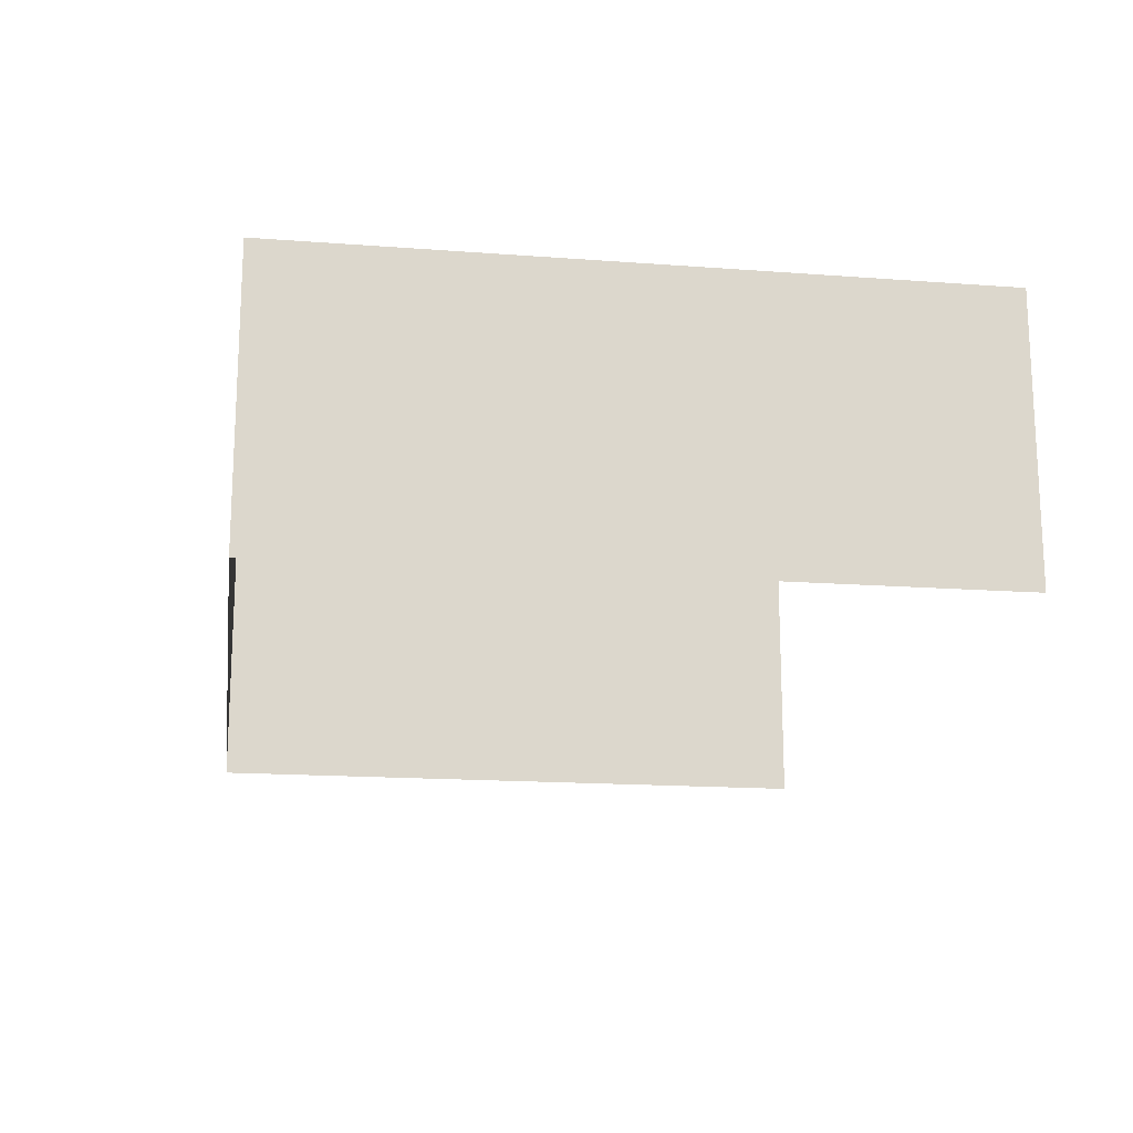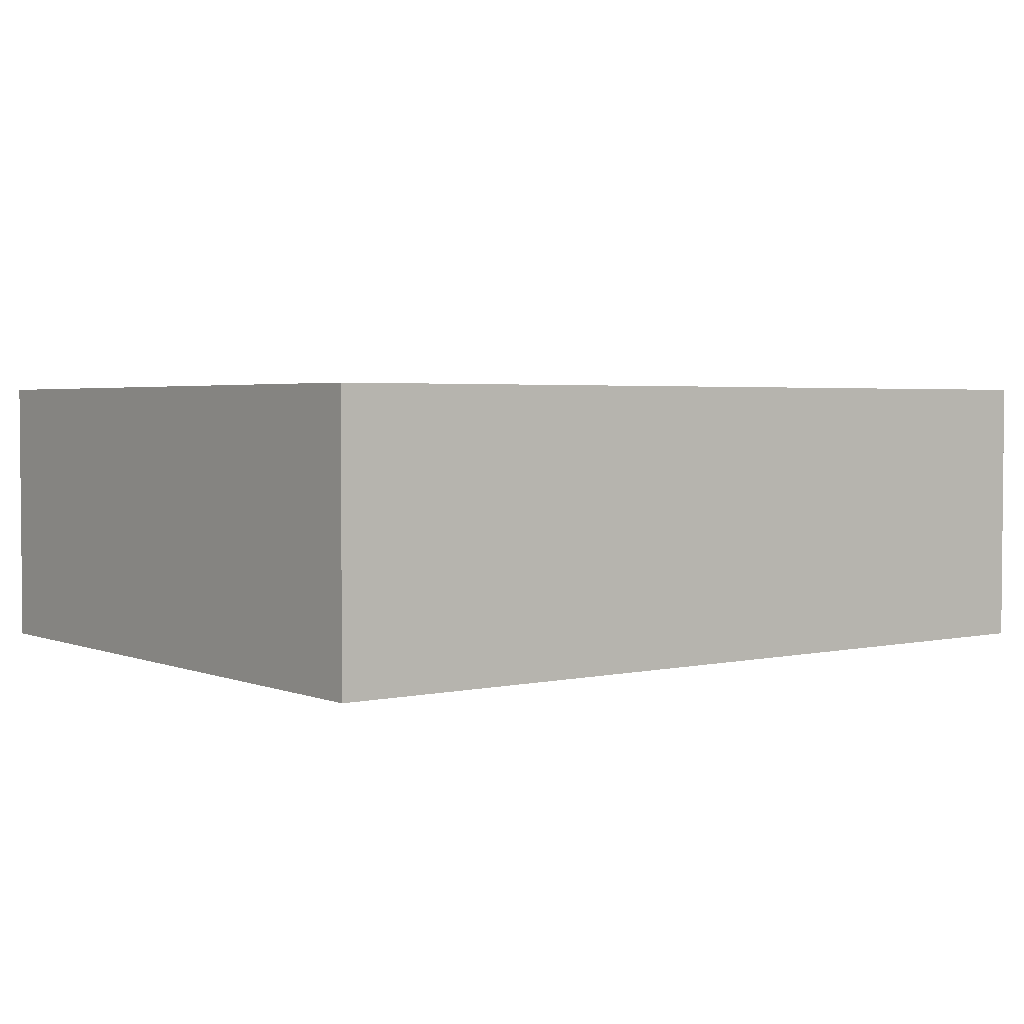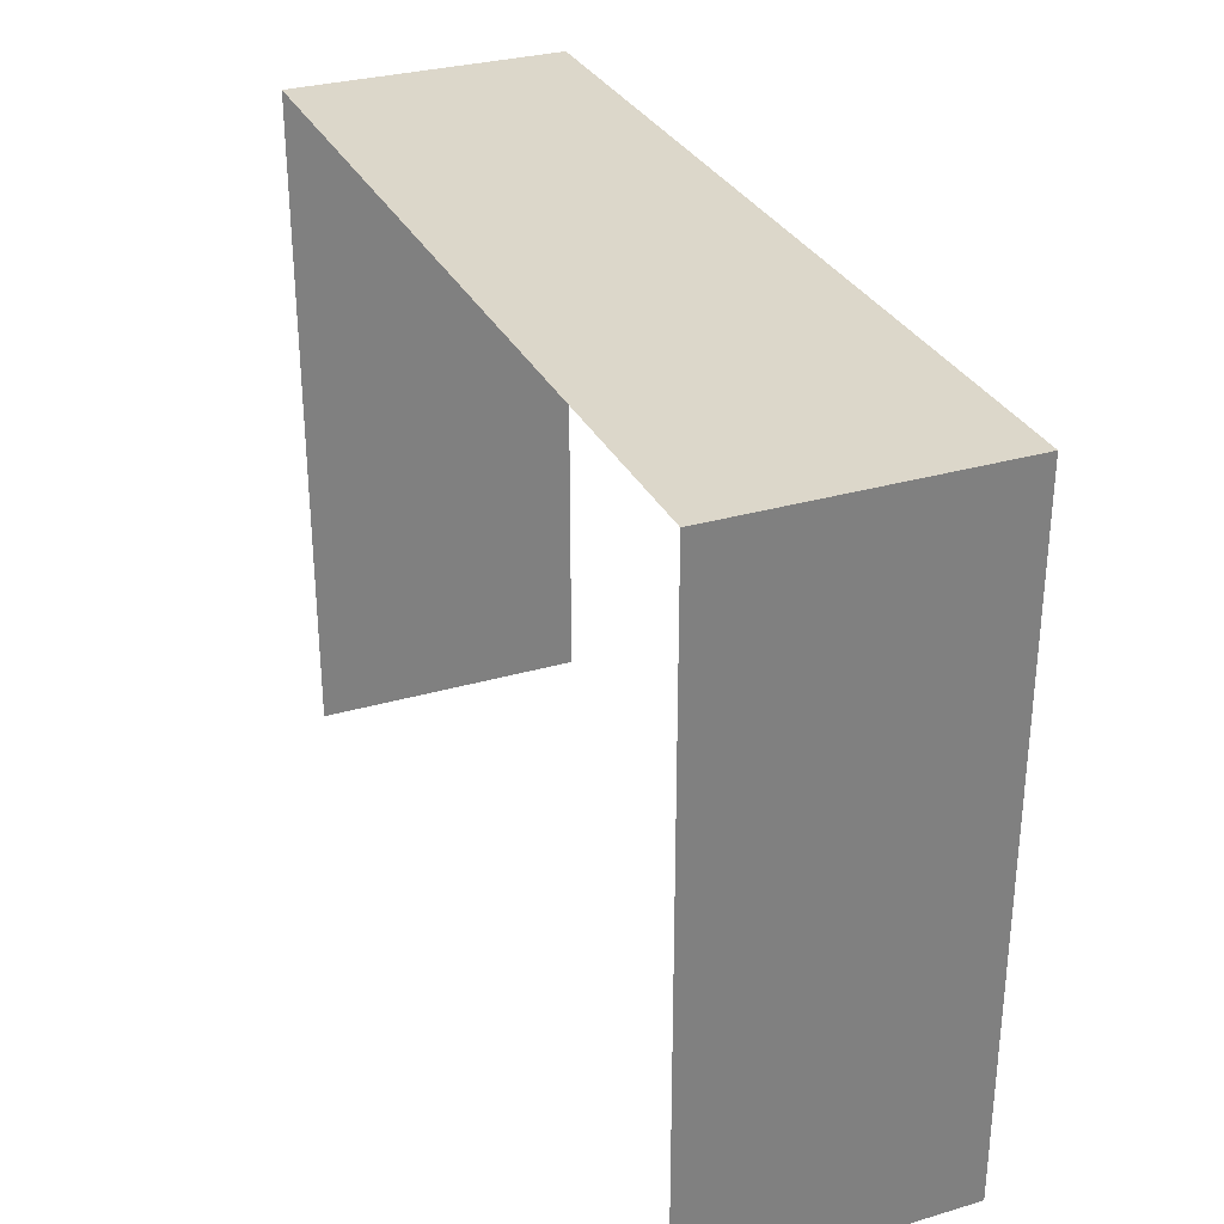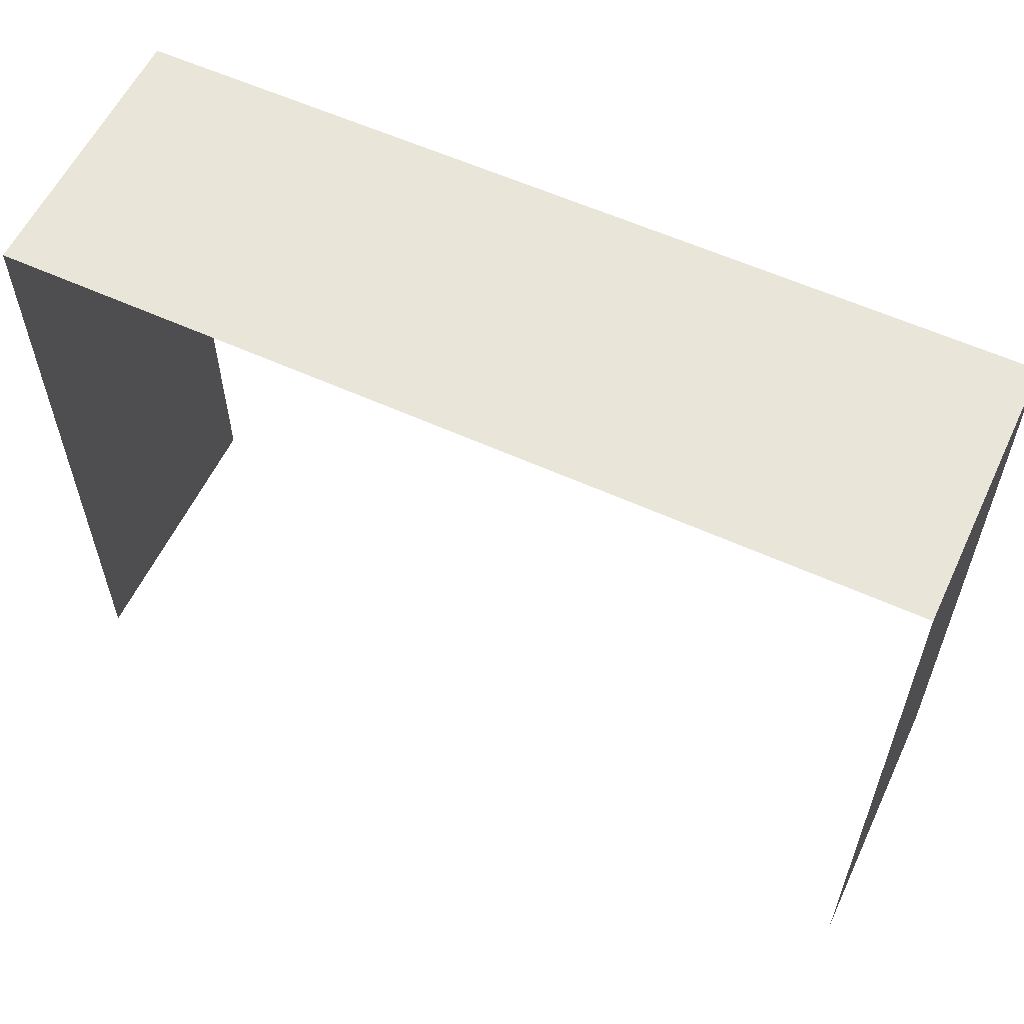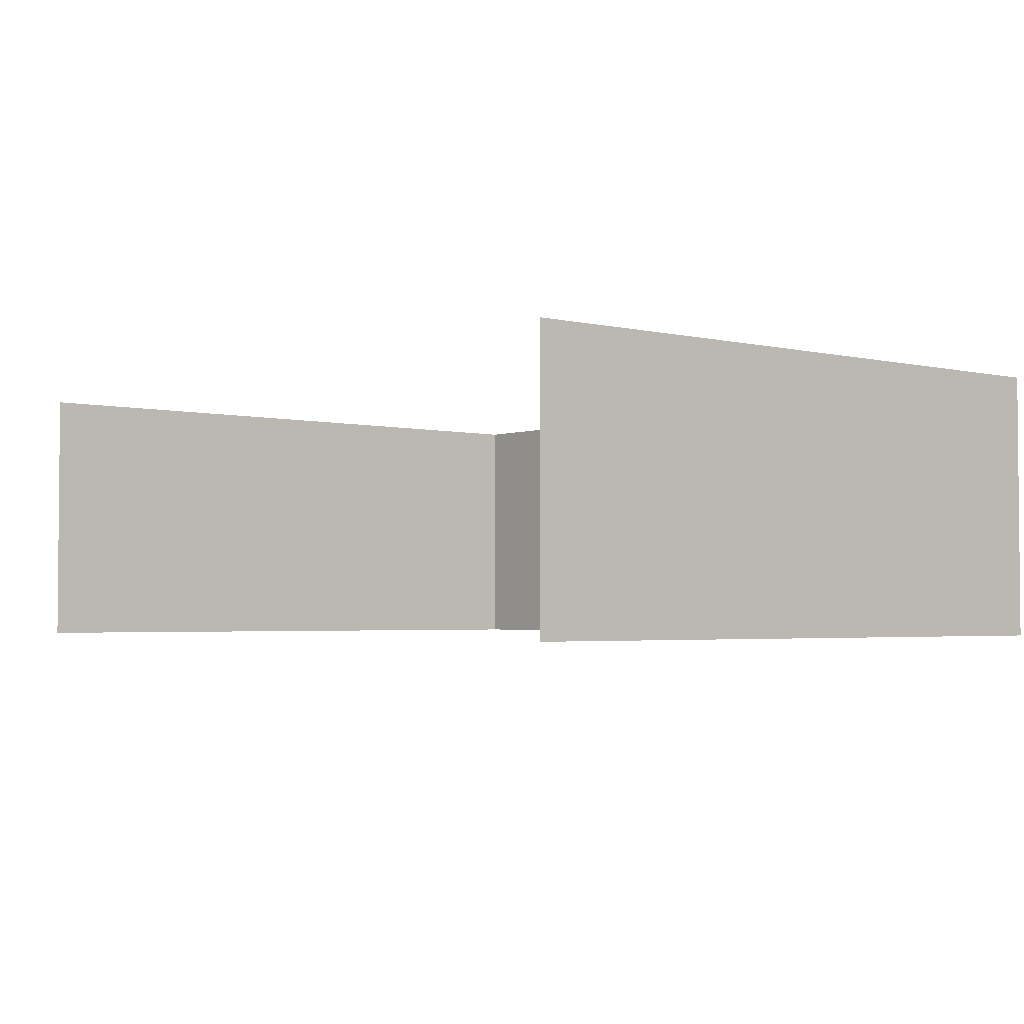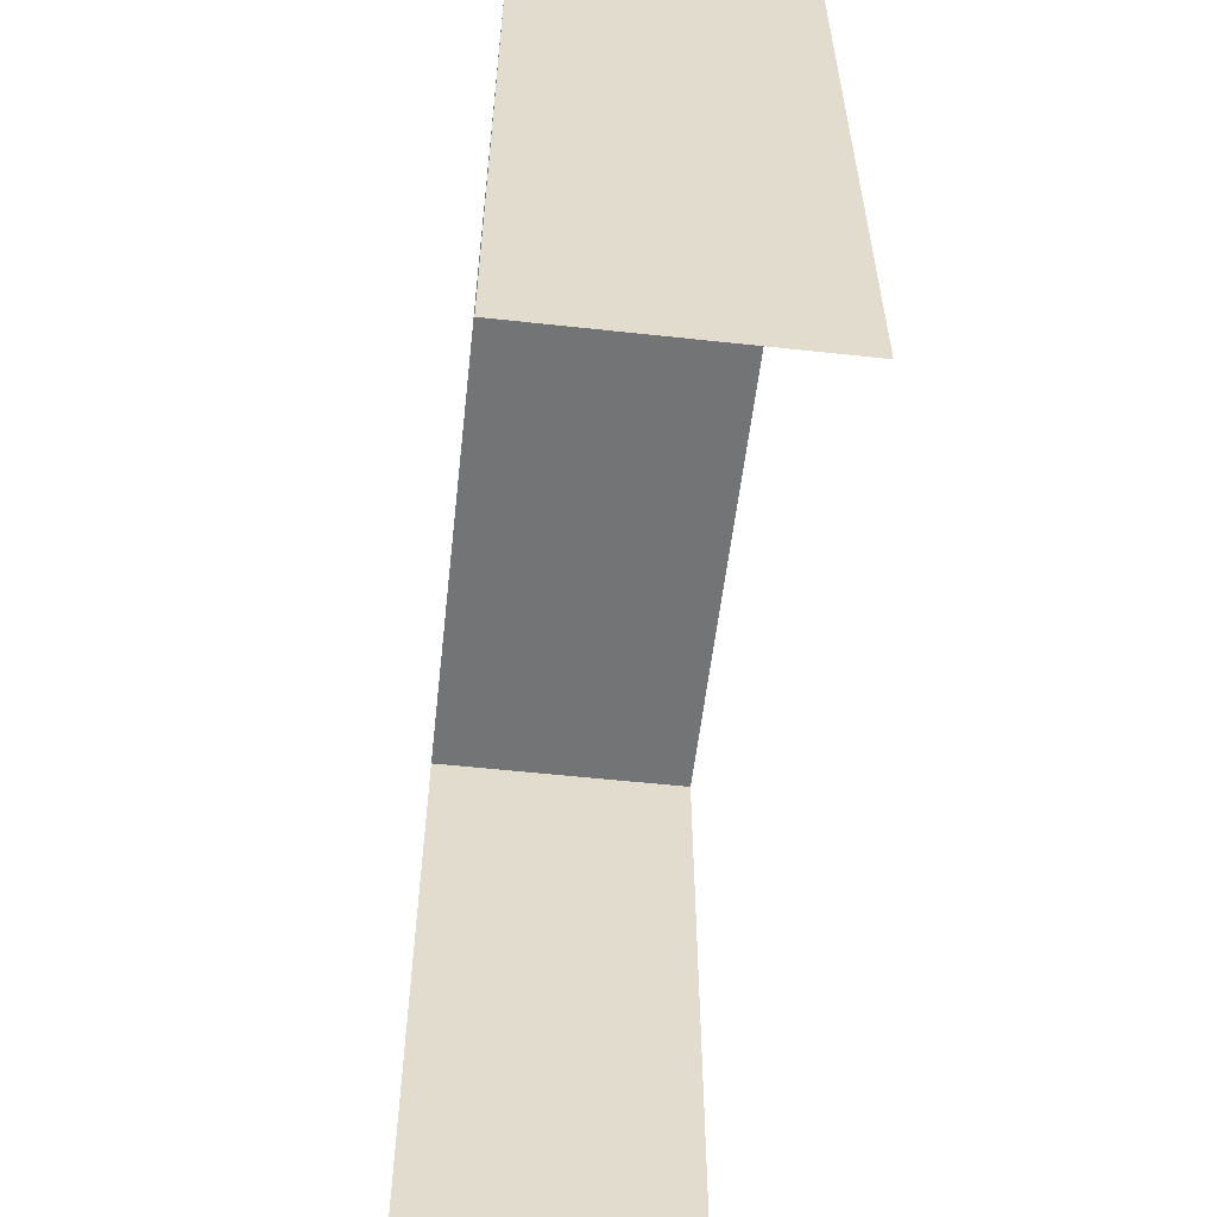
<metadata>
{"format":"obj","ext":"obj","renderer":"f3d","projection":"perspective","resolution":1024,"background":"white","views":[{"elev":-16.6,"azim":81.3,"up":"+Y"},{"elev":2.9,"azim":-37.4,"up":"+Y"},{"elev":30.8,"azim":67.3,"up":"+Z"},{"elev":58.2,"azim":-154.8,"up":"+Z"},{"elev":-2.9,"azim":-129.8,"up":"+Y"},{"elev":-56.1,"azim":-96.5,"up":"+Z"}]}
</metadata>
<code>
o #ID583
v -0.09883 -0.2155 -0.03961
v -0.09883 -0.2431 -0.1069
v -0.09883 -0.2431 -0.03961
v -0.09883 -0.2155 -0.1069
v -0.09883 -0.2155 -0.1069
v -0.09883 -0.2155 -0.03961
v -0.09883 -0.2431 -0.1069
v -0.09883 -0.2431 -0.03961
v -0.01059 -0.2431 -0.03961
v -0.09883 -0.2155 -0.03961
v -0.09883 -0.2431 -0.03961
v -0.01059 -0.2155 -0.03961
v -0.01059 -0.2155 -0.03961
v -0.01059 -0.2431 -0.03961
v -0.09883 -0.2155 -0.03961
v -0.09883 -0.2431 -0.03961
v -0.01059 -0.2155 -0.1069
v -0.01059 -0.2431 -0.03961
v -0.01059 -0.2431 -0.1069
v -0.01059 -0.2155 -0.03961
v -0.01059 -0.2155 -0.03961
v -0.01059 -0.2155 -0.1069
v -0.01059 -0.2431 -0.03961
v -0.01059 -0.2431 -0.1069
f 5 6 7
f 8 7 6
f 13 14 15
f 16 15 14
f 21 22 23
f 24 23 22
f 1 2 3
f 2 1 4
f 9 10 11
f 10 9 12
f 17 18 19
f 18 17 20

</code>
